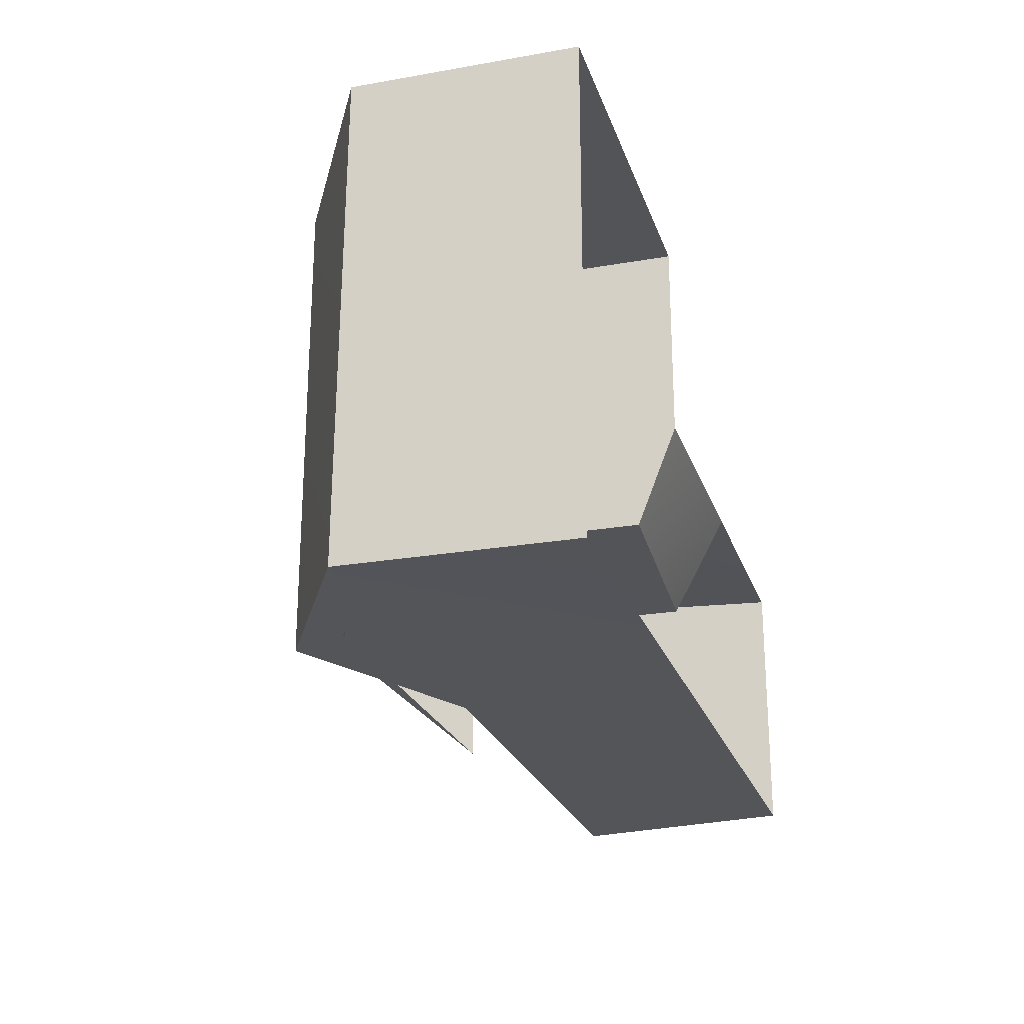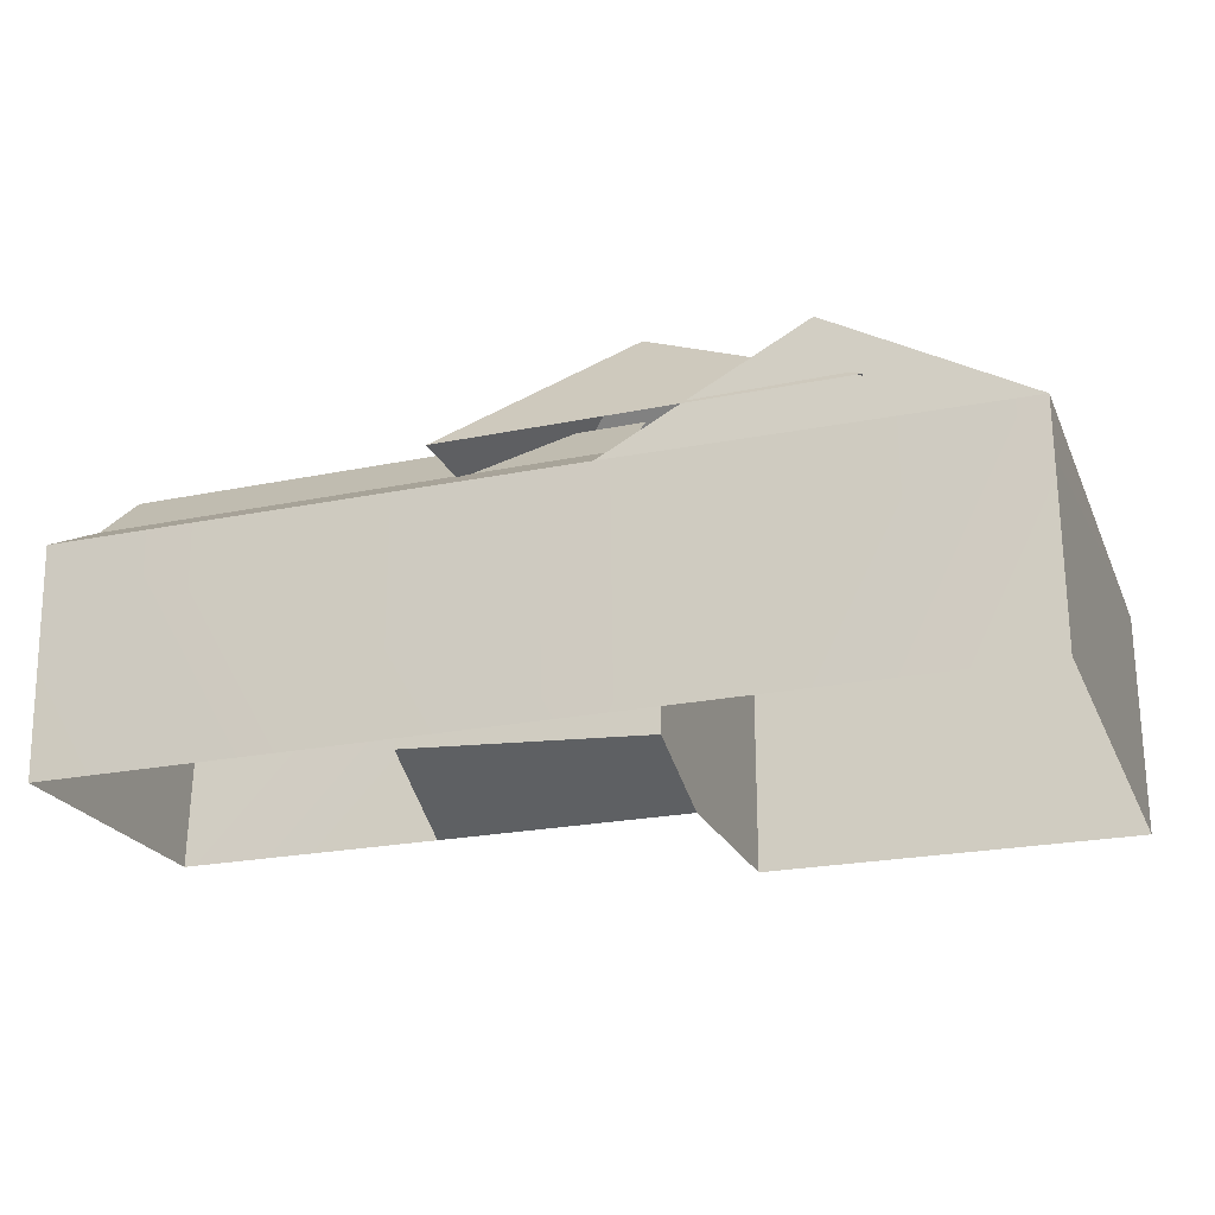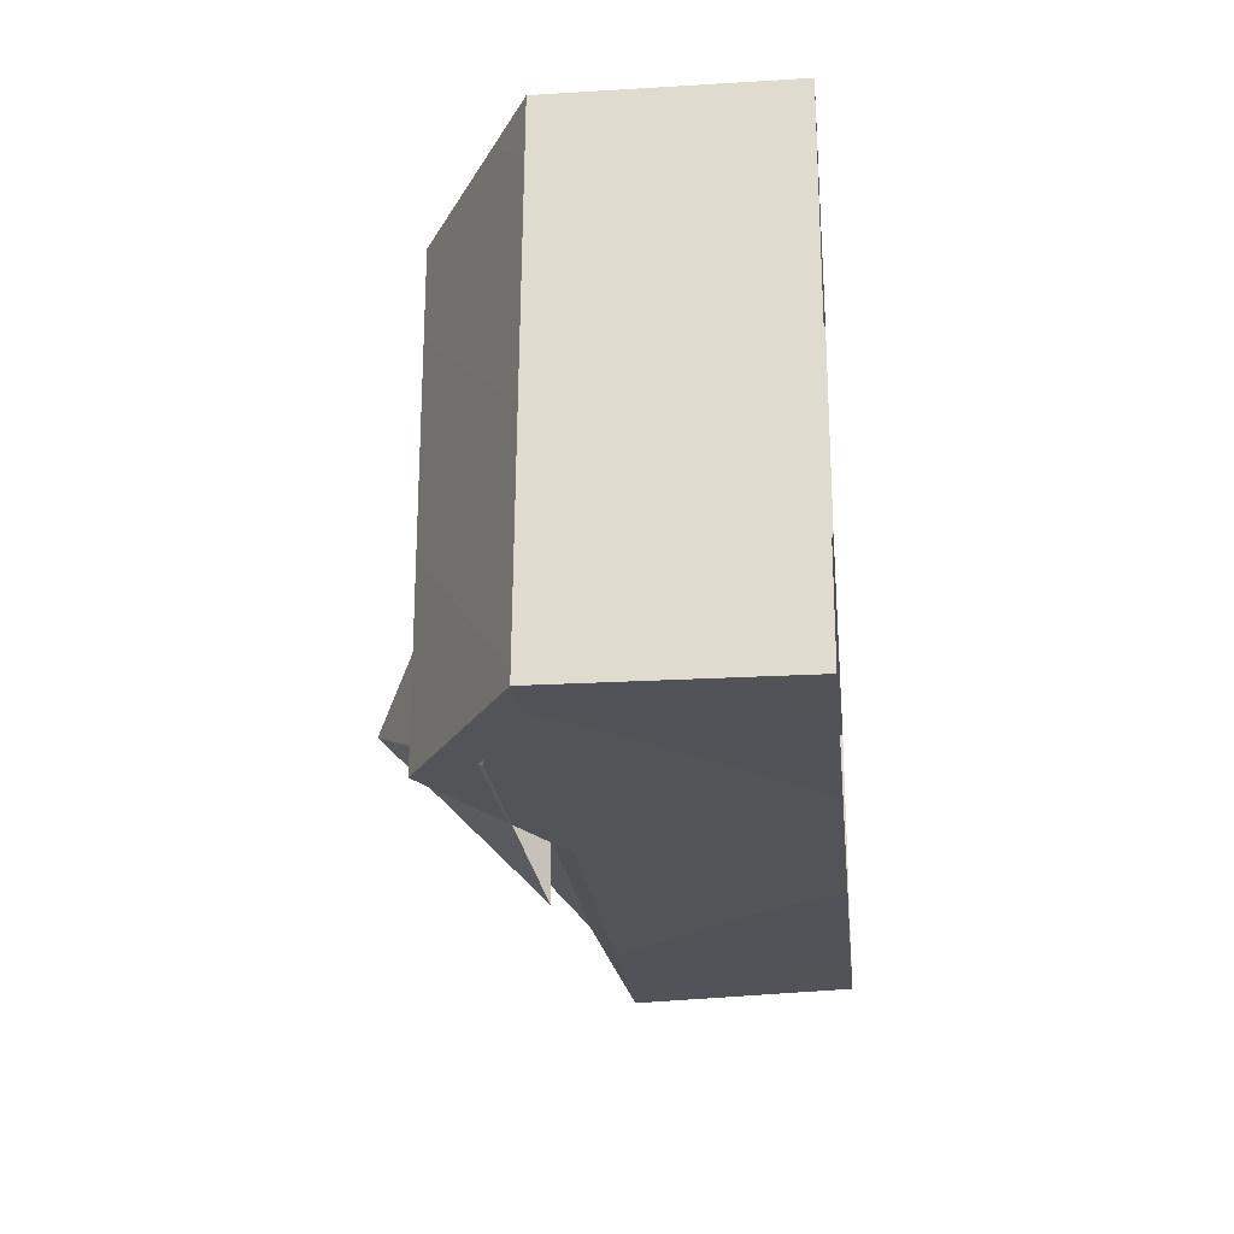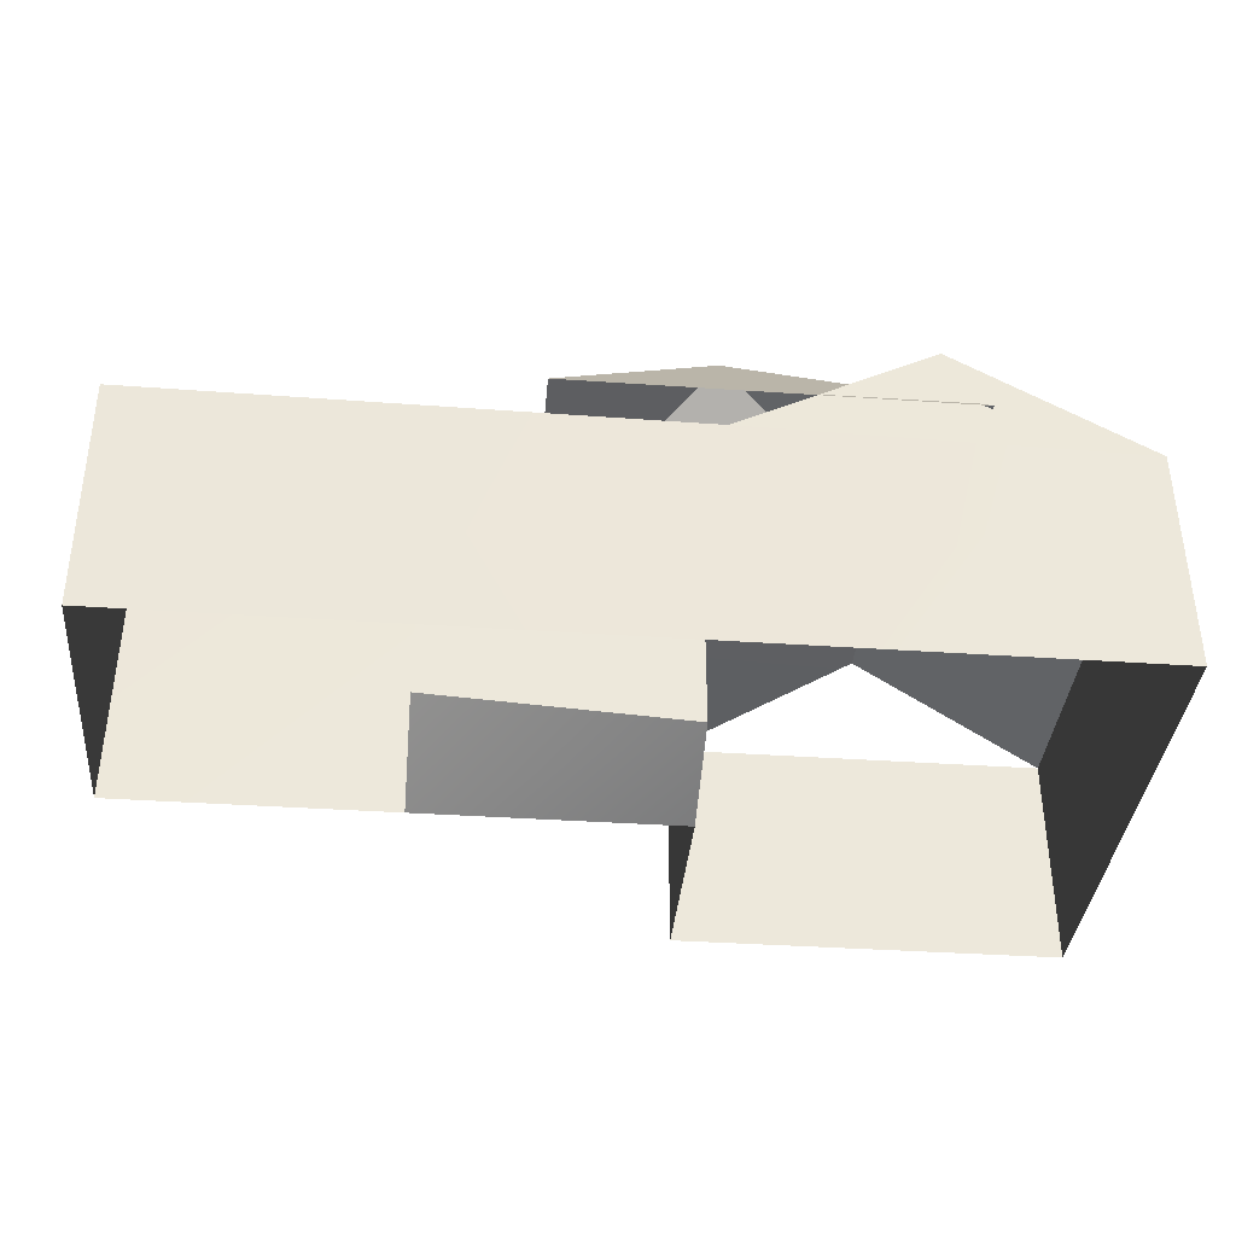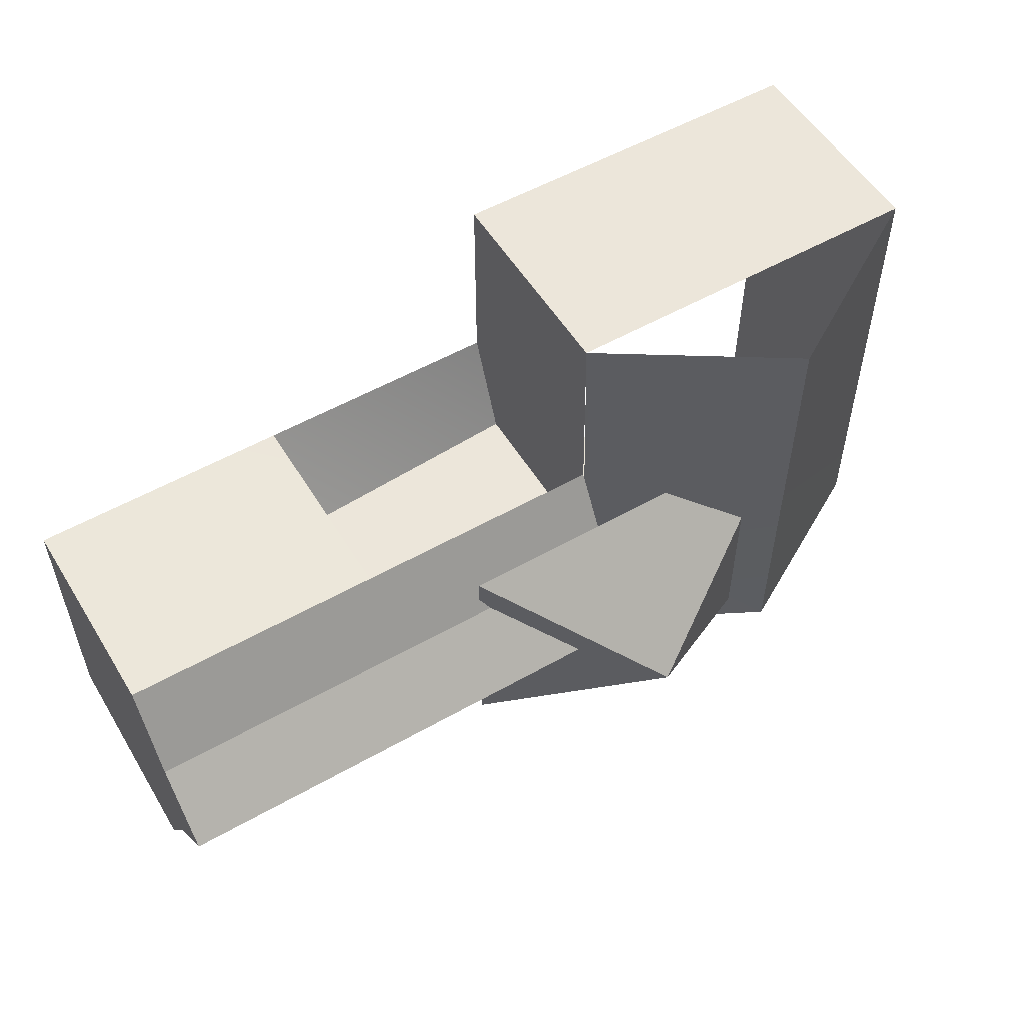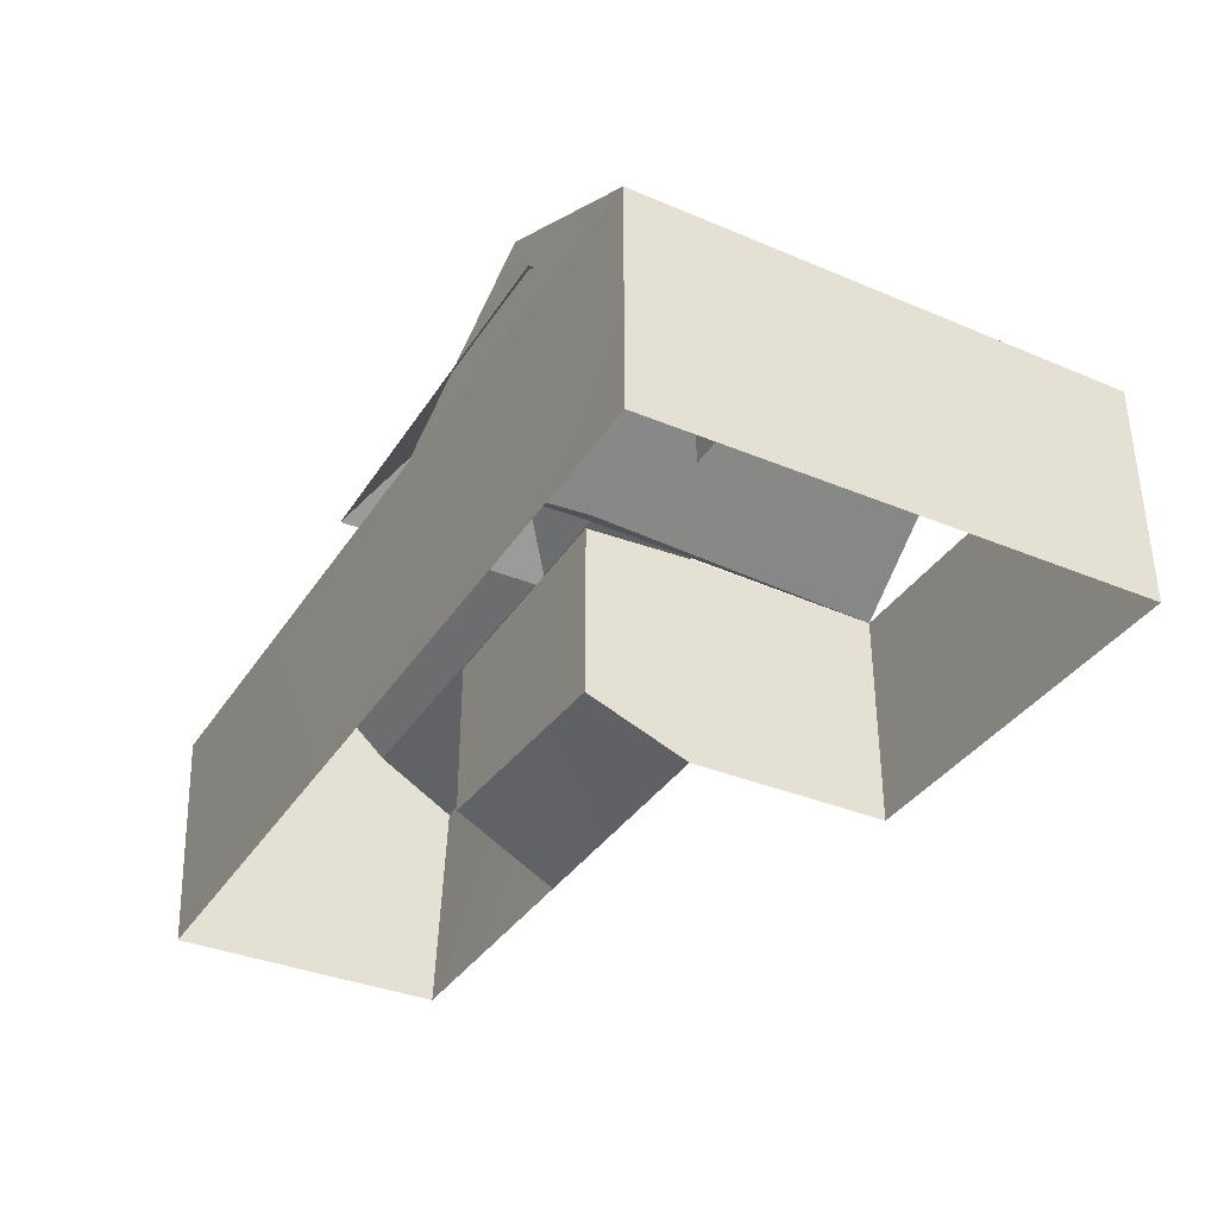
<metadata>
{"format":"obj","ext":"obj","renderer":"f3d","projection":"perspective","resolution":1024,"background":"white","views":[{"elev":-23.5,"azim":-73.6,"up":"+Z"},{"elev":-22.8,"azim":-160.6,"up":"+Y"},{"elev":-22.4,"azim":-84.1,"up":"+Z"},{"elev":-37.2,"azim":174.9,"up":"+Y"},{"elev":54.5,"azim":149.0,"up":"+Z"},{"elev":-35.9,"azim":-118.7,"up":"+Y"}]}
</metadata>
<code>
o Cube.009_Cube.001_Cube.009_Cube.012
v -0.07337 4.684 -11.11
v -0.07337 4.684 -13.18
v -0.07337 5.629 -12.15
v -0.07337 3.915 -14.51
v -0.07337 3.915 -9.792
v -8.468 4.684 -11.11
v -8.475 3.92 -14.44
v -4.376 1.238 -11.6
v -8.468 3.836 -11.6
v -8.468 0.9872 -11.6
v -4.376 0.3357 -9.944
v -8.468 3.915 -9.792
v -8.468 0.3357 -9.944
v -0.07337 0.3357 -9.944
v -8.468 5.629 -12.15
v -8.468 3.836 -6.67
v -8.497 3.972 -11.6
v -8.671 3.927 -11.6
v -14.56 3.904 -14.35
v -11.56 5.593 -14.35
v -11.56 5.593 -6.91
v -14.56 3.836 -6.67
v -4.376 3.836 -9.944
v -8.628 6.613 -12.77
v -12.19 4.563 -14.45
v -12.19 4.563 -10.48
v -6.018 4.563 -10.48
v -6.018 4.563 -14.45
v -8.468 0.3357 -6.67
v -14.56 0.3357 -6.67
v -8.468 4.684 -13.18
v -8.468 0.3357 -14.35
v -0.07337 0.3357 -14.35
v -14.56 0.3357 -14.35
v -4.376 3.836 -11.6
f 1 2 3
f 4 1 5
f 6 5 1
f 7 2 4
f 8 9 10
f 10 11 8
f 10 12 13
f 14 4 5
f 15 1 3
f 16 17 18
f 7 19 20
f 20 18 7
f 21 19 22
f 14 23 11
f 18 17 7
f 24 25 26
f 24 26 27
f 24 27 28
f 18 21 16
f 12 29 13
f 16 30 29
f 31 3 2
f 32 4 33
f 34 30 22
f 4 2 1
f 28 25 24
f 32 19 7
f 34 22 19
f 23 8 11
f 6 12 5
f 7 31 2
f 8 35 9
f 10 13 11
f 10 9 12
f 14 33 4
f 15 6 1
f 21 20 19
f 14 5 23
f 18 20 21
f 12 16 29
f 16 22 30
f 31 15 3
f 32 7 4
f 32 34 19
f 23 35 8

</code>
